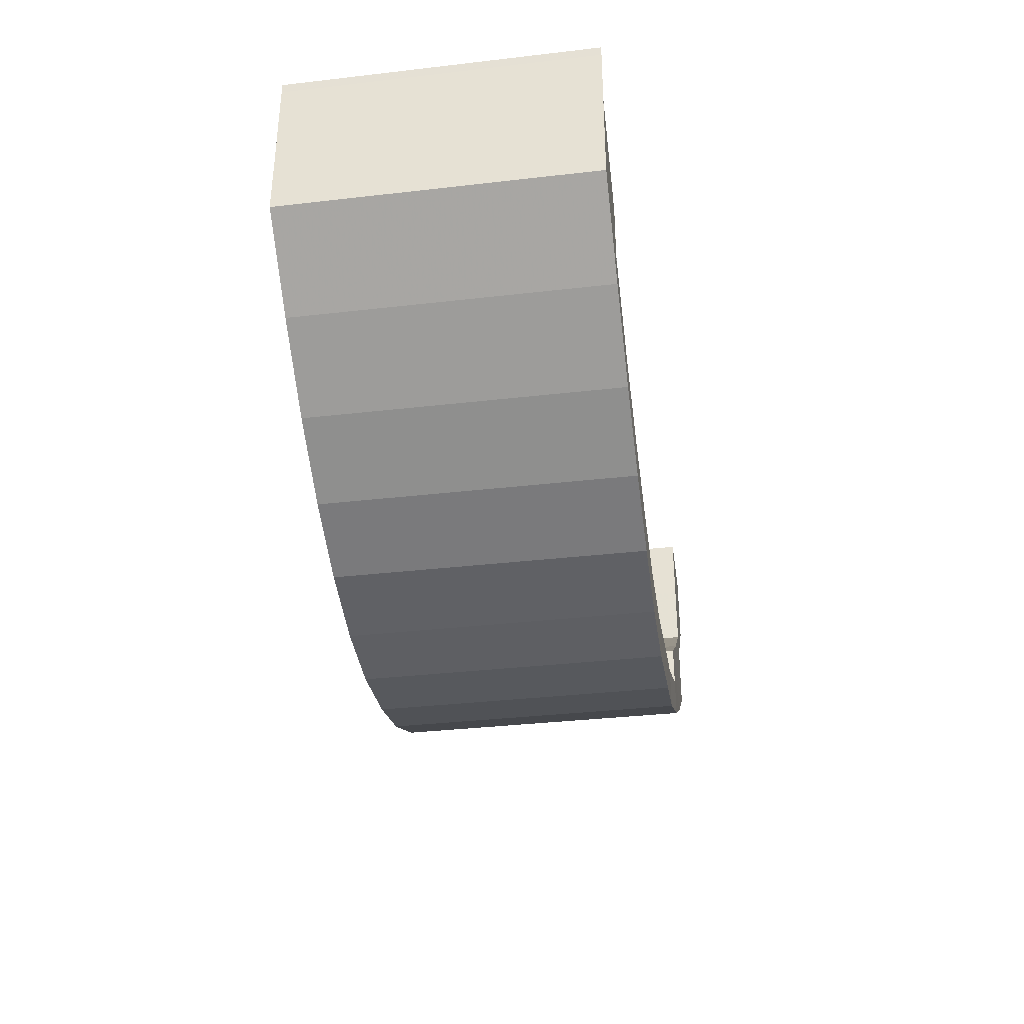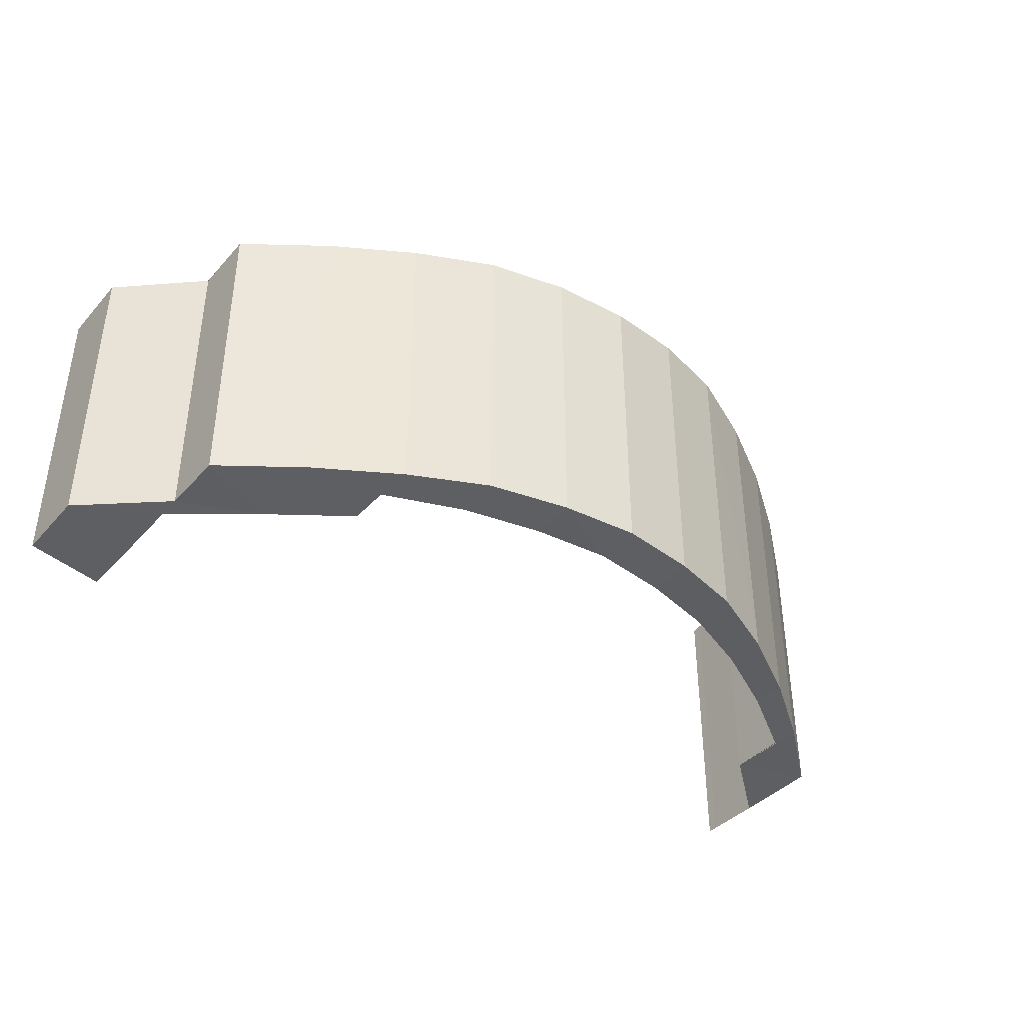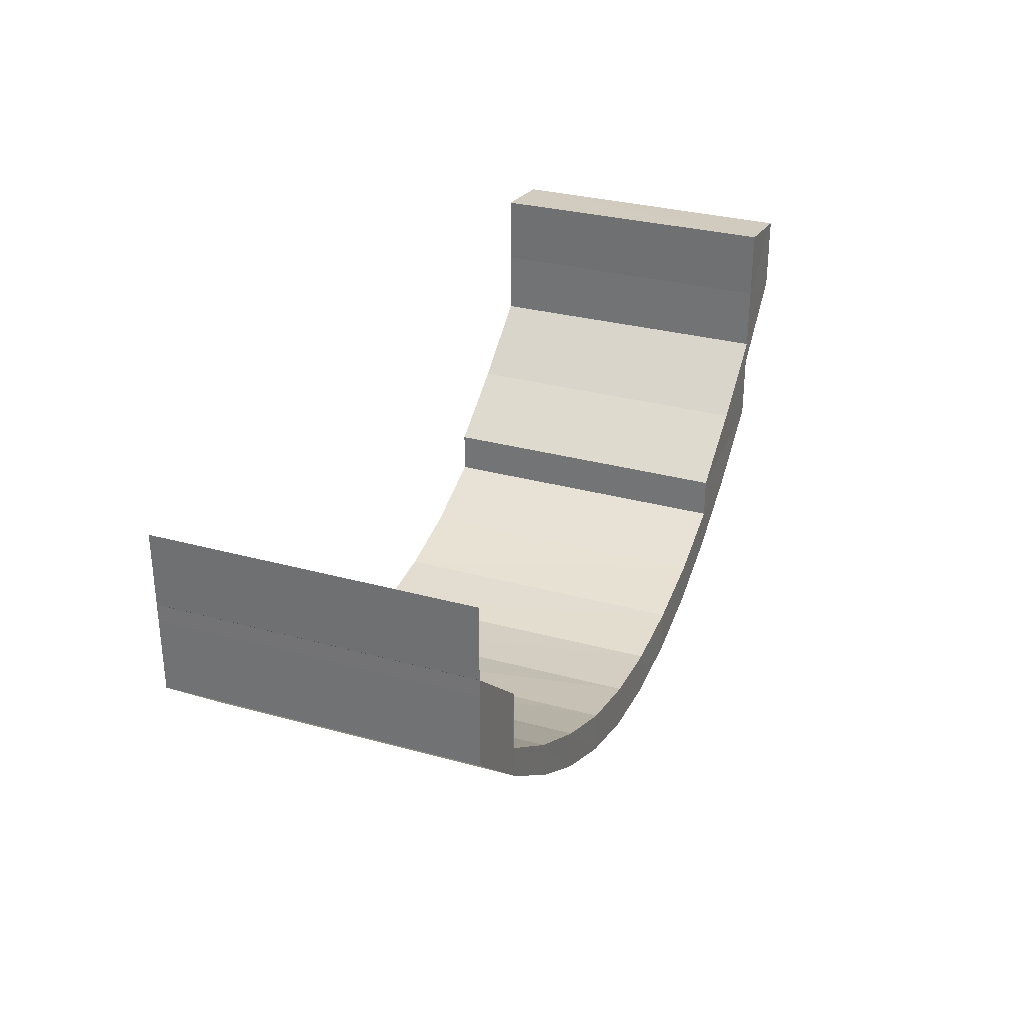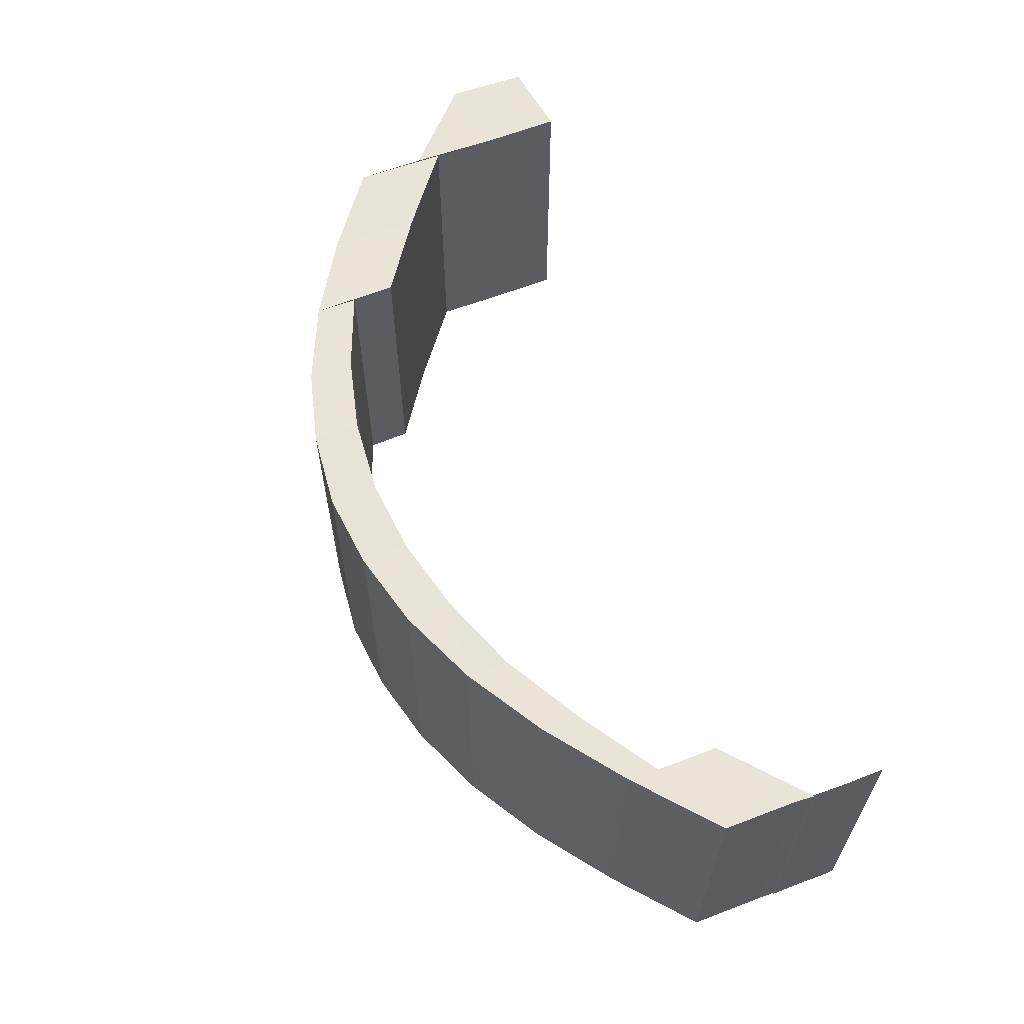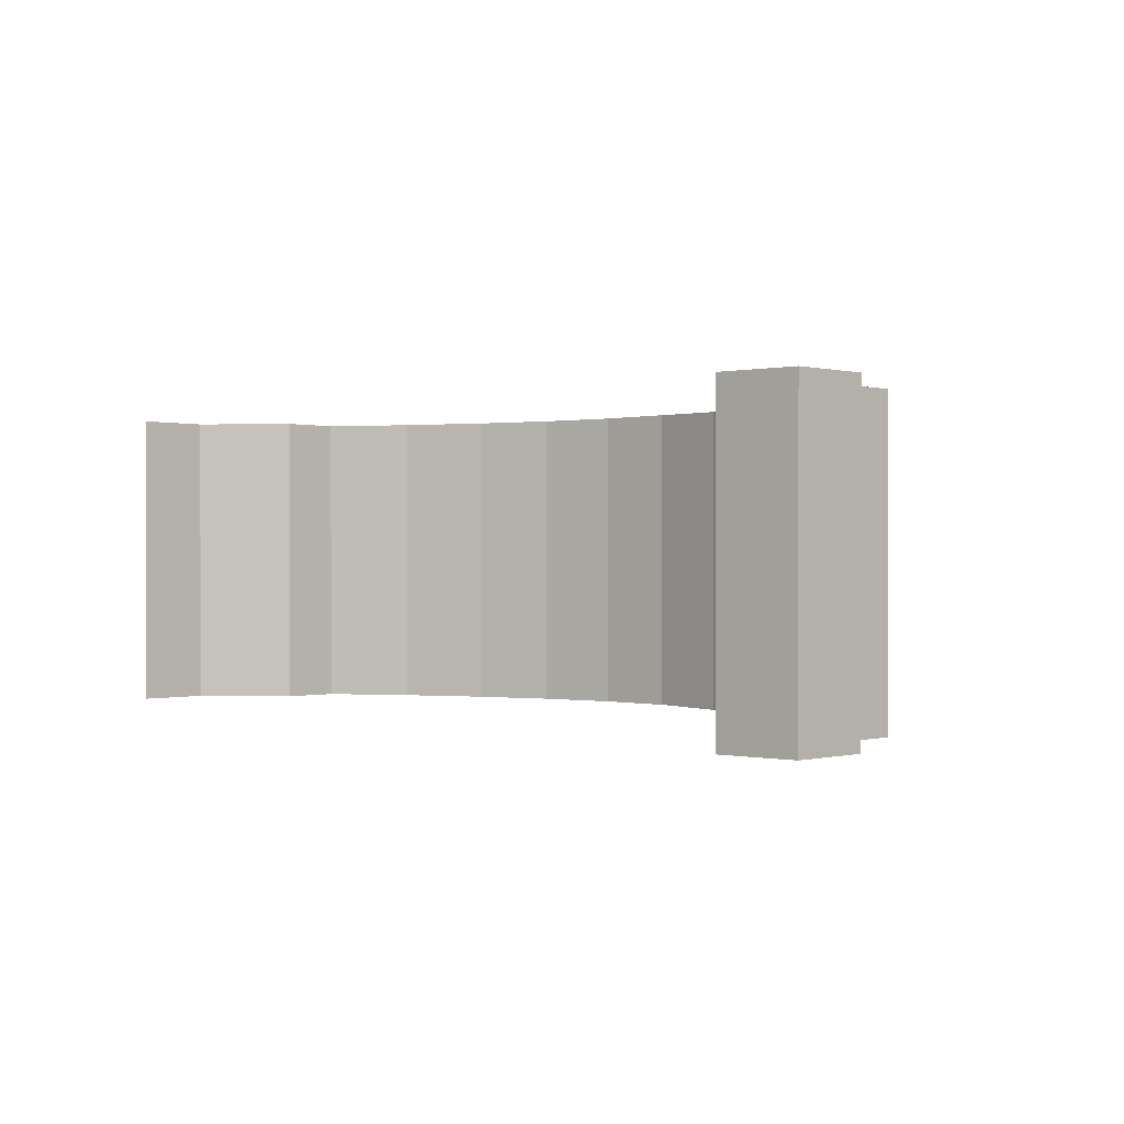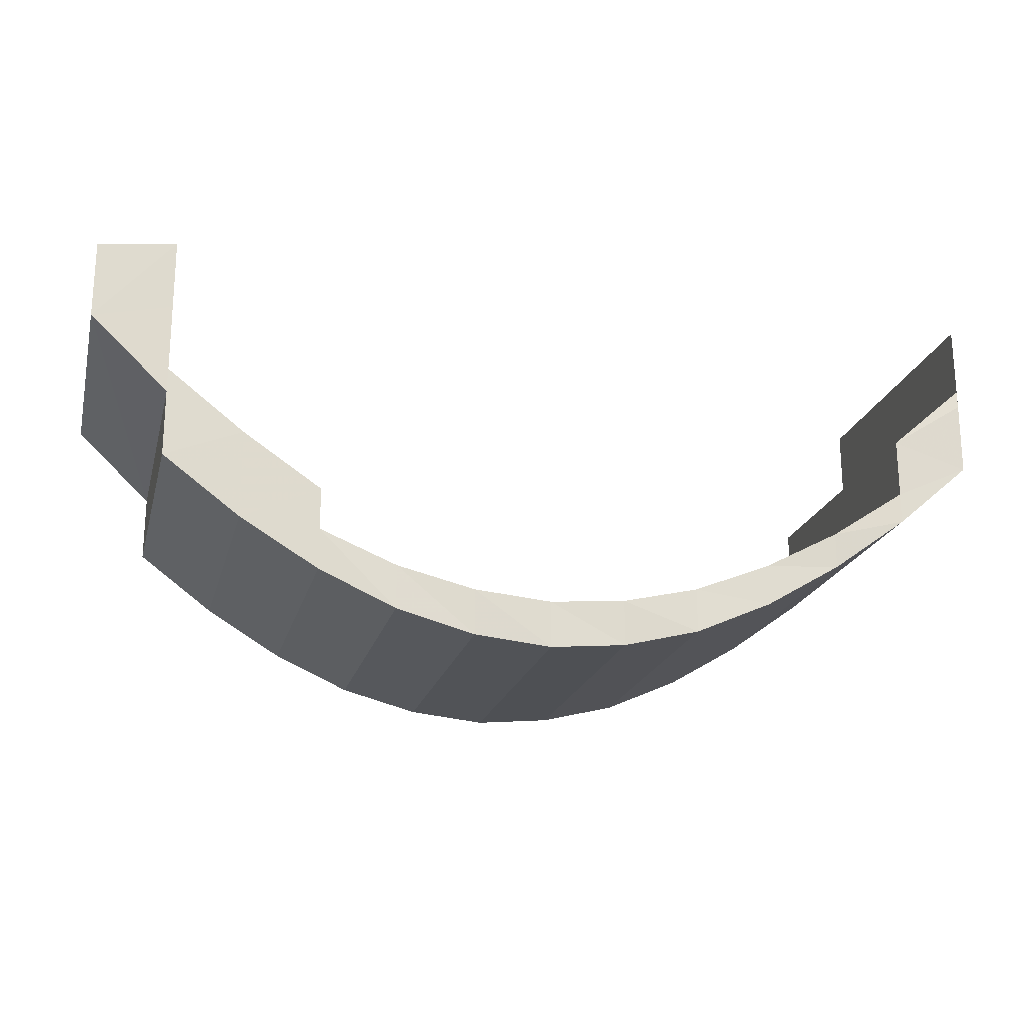
<metadata>
{"format":"obj","ext":"obj","renderer":"f3d","projection":"perspective","resolution":1024,"background":"white","views":[{"elev":-35.1,"azim":-81.4,"up":"+Z"},{"elev":-39.4,"azim":142.5,"up":"+Y"},{"elev":30.5,"azim":-68.4,"up":"+Z"},{"elev":61.2,"azim":-111.1,"up":"+Y"},{"elev":0.3,"azim":46.2,"up":"+Y"},{"elev":-20.7,"azim":166.0,"up":"+Z"}]}
</metadata>
<code>
o 11485
v 2245 1879 23.34
v 2245 1879 23.34
v 2245 1879 23.34
v 2245 1879 23.33
v 2245 1879 23.33
v 2245 1879 23.32
v 2245 1879 23.32
v 2245 1879 23.32
v 2245 1879 23.33
v 2245 1879 23.34
v 2245 1879 23.34
v 2245 1879 23.34
v 2245 1879 23.34
v 2245 1879 23.34
v 2245 1879 23.34
v 2245 1879 23.34
v 2245 1879 23.31
v 2245 1879 23.32
v 2245 1879 23.31
v 2245 1879 23.31
v 2245 1879 23.31
v 2245 1879 23.32
v 2245 1879 23.3
v 2245 1879 23.3
v 2245 1879 23.3
v 2245 1879 23.3
v 2245 1879 23.3
v 2245 1879 23.3
v 2245 1879 23.3
v 2245 1879 23.29
v 2245 1879 23.29
v 2245 1879 23.3
v 2245 1879 23.29
v 2245 1879 23.29
v 2245 1879 23.3
v 2245 1879 23.29
v 2245 1879 23.29
v 2245 1879 23.31
v 2245 1879 23.3
v 2245 1879 23.3
v 2245 1879 23.31
v 2245 1879 23.3
v 2245 1879 23.3
v 2245 1879 23.32
v 2245 1879 23.31
v 2245 1879 23.31
v 2245 1879 23.32
v 2245 1879 23.32
v 2245 1879 23.32
v 2245 1879 23.32
v 2245 1879 23.33
v 2245 1879 23.34
v 2245 1879 23.33
v 2245 1879 23.33
v 2245 1879 23.32
v 2245 1879 23.33
v 2245 1879 23.32
v 2245 1879 23.33
v 2245 1879 23.34
v 2245 1879 23.34
v 2245 1879 23.34
v 2245 1879 23.34
v 2245 1879 23.32
v 2245 1879 23.31
v 2245 1879 23.32
v 2245 1879 23.32
v 2245 1879 23.34
v 2245 1879 23.34
v 2245 1879 23.34
v 2245 1879 23.34
v 2245 1879 23.34
v 2245 1879 23.34
v 2245 1879 23.33
v 2245 1879 23.31
v 2245 1879 23.31
v 2245 1879 23.31
v 2245 1879 23.3
v 2245 1879 23.3
v 2245 1879 23.3
v 2245 1879 23.3
v 2245 1879 23.3
v 2245 1879 23.3
v 2245 1879 23.29
v 2245 1879 23.29
v 2245 1879 23.3
v 2245 1879 23.29
v 2245 1879 23.29
v 2245 1879 23.3
v 2245 1879 23.29
v 2245 1879 23.29
v 2245 1879 23.3
v 2245 1879 23.3
v 2245 1879 23.31
v 2245 1879 23.3
v 2245 1879 23.3
v 2245 1879 23.3
v 2245 1879 23.31
v 2245 1879 23.31
v 2245 1879 23.31
v 2245 1879 23.32
v 2245 1879 23.32
v 2245 1879 23.33
v 2245 1879 23.32
v 2245 1879 23.32
v 2245 1879 23.32
v 2245 1879 23.33
v 2245 1879 23.33
v 2245 1879 23.34
v 2245 1879 23.34
v 2245 1879 23.34
v 2245 1879 23.34
v 2245 1879 23.34
v 2245 1879 23.33
v 2245 1879 23.34
v 2245 1879 23.33
v 2245 1879 23.32
v 2245 1879 23.33
v 2245 1879 23.32
v 2245 1879 23.31
v 2245 1879 23.32
v 2245 1879 23.32
v 2245 1879 23.31
v 2245 1879 23.31
v 2245 1879 23.31
v 2245 1879 23.3
v 2245 1879 23.31
v 2245 1879 23.3
v 2245 1879 23.3
v 2245 1879 23.3
v 2245 1879 23.3
v 2245 1879 23.3
v 2245 1879 23.29
v 2245 1879 23.3
v 2245 1879 23.3
v 2245 1879 23.29
v 2245 1879 23.3
v 2245 1879 23.3
v 2245 1879 23.29
v 2245 1879 23.3
v 2245 1879 23.3
v 2245 1879 23.3
v 2245 1879 23.31
v 2245 1879 23.31
v 2245 1879 23.3
v 2245 1879 23.31
v 2245 1879 23.31
v 2245 1879 23.31
v 2245 1879 23.32
v 2245 1879 23.32
v 2245 1879 23.32
v 2245 1879 23.33
v 2245 1879 23.33
v 2245 1879 23.32
v 2245 1879 23.34
v 2245 1879 23.33
v 2245 1879 23.32
v 2245 1879 23.33
v 2245 1879 23.32
v 2245 1879 23.32
v 2245 1879 23.32
v 2245 1879 23.31
v 2245 1879 23.31
v 2245 1879 23.31
v 2245 1879 23.31
v 2245 1879 23.3
v 2245 1879 23.31
v 2245 1879 23.3
v 2245 1879 23.3
v 2245 1879 23.3
v 2245 1879 23.3
v 2245 1879 23.29
v 2245 1879 23.3
v 2245 1879 23.3
v 2245 1879 23.29
v 2245 1879 23.3
v 2245 1879 23.3
v 2245 1879 23.29
v 2245 1879 23.3
v 2245 1879 23.3
v 2245 1879 23.3
v 2245 1879 23.3
v 2245 1879 23.31
v 2245 1879 23.3
v 2245 1879 23.31
v 2245 1879 23.31
v 2245 1879 23.31
v 2245 1879 23.31
v 2245 1879 23.32
v 2245 1879 23.32
v 2245 1879 23.32
v 2245 1879 23.33
v 2245 1879 23.33
v 2245 1879 23.34
v 2245 1879 23.34
v 2245 1879 23.34
v 2245 1879 23.33
v 2245 1879 23.32
v 2245 1879 23.34
v 2245 1879 23.34
f 1 2 3
f 2 4 5
f 4 6 7
f 7 8 9
f 5 9 10
f 11 12 10
f 13 10 14
f 15 16 13
f 6 17 18
f 17 19 20
f 20 21 22
f 19 23 24
f 24 25 21
f 23 26 27
f 27 28 25
f 26 29 30
f 30 31 28
f 29 32 33
f 33 34 31
f 32 35 36
f 36 37 34
f 35 38 39
f 39 40 37
f 38 41 42
f 42 43 40
f 41 44 45
f 45 46 43
f 47 48 46
f 49 50 48
f 51 52 49
f 53 54 50
f 49 53 55
f 55 56 57
f 58 59 56
f 53 60 58
f 60 61 58
f 62 61 60
f 63 57 64
f 65 66 63
f 67 68 61
f 68 67 69
f 70 71 69
f 70 72 73
f 74 65 75
f 75 64 76
f 77 74 78
f 78 76 79
f 80 77 81
f 81 79 82
f 83 80 84
f 84 82 85
f 86 83 87
f 87 85 88
f 89 86 90
f 90 88 91
f 92 91 93
f 94 89 92
f 95 94 96
f 97 95 98
f 98 99 100
f 101 100 102
f 103 97 101
f 18 101 104
f 105 103 104
f 106 105 107
f 107 108 109
f 110 106 111
f 112 113 114
f 115 116 113
f 117 118 115
f 118 119 120
f 120 121 116
f 122 123 121
f 124 125 123
f 126 127 124
f 128 129 125
f 127 130 128
f 131 132 129
f 130 133 131
f 134 135 132
f 133 136 134
f 137 138 135
f 136 139 137
f 140 141 138
f 139 142 140
f 143 144 141
f 142 145 143
f 146 147 144
f 145 148 146
f 149 150 147
f 148 151 149
f 152 153 150
f 151 154 152
f 155 152 149
f 156 157 155
f 158 156 159
f 159 160 161
f 162 158 163
f 163 161 164
f 165 162 166
f 166 164 167
f 168 165 169
f 169 167 170
f 171 168 172
f 172 170 173
f 174 171 175
f 175 173 176
f 177 174 178
f 178 176 179
f 180 177 181
f 181 179 182
f 183 180 184
f 184 182 185
f 186 184 122
f 187 183 186
f 186 185 188
f 189 187 190
f 190 188 191
f 192 191 193
f 194 193 195
f 194 192 112
f 196 197 194
f 198 196 199

</code>
